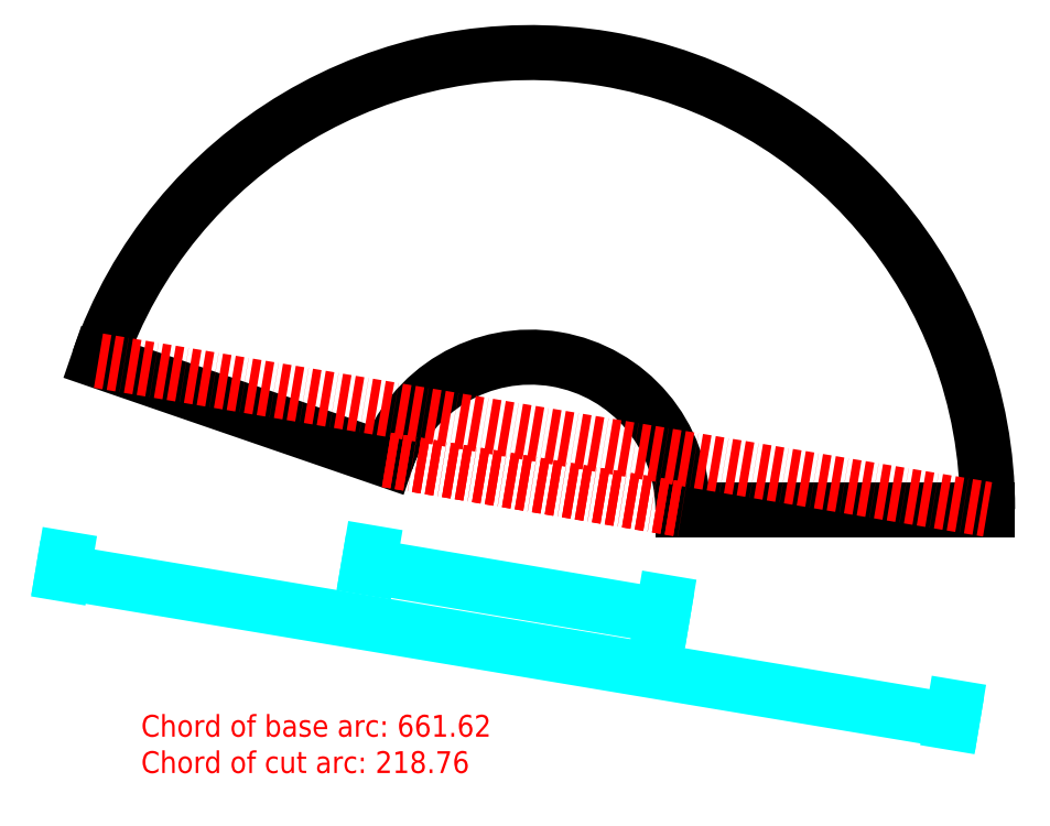
<metadata>
{"format":"dxf","ext":"dxf","renderer":"ezdxf+matplotlib","layout":"modelspace","background":"white","min_lineweight":24,"dpi":150}
</metadata>
<code>
0
SECTION
2
ENTITIES
0
LINE
8
0
10
0
20
0
11
300
21
0
0
LINE
8
0
10
100
20
200
11
200
21
200
0
LINE
8
0
10
0
20
0
11
100
21
200
0
LINE
8
0
10
300
20
0
11
200
21
200
0
DIMENSION
8
bemassung01
2
*D1
10
-50
20
6.123e-15
30
0
11
-63
21
100
31
0
70
   32
71
    5
72
    0
3
Standard
53
0
210
0
220
0
230
1
13
100
23
200
33
0
14
0
24
0
34
0
50
90
0
LINE
8
construction01
10
150
20
0
11
150
21
200
0
LINE
8
construction01
10
100
20
200
11
150
21
300
0
LINE
8
construction01
10
150
20
300
11
200
21
200
0
LINE
8
construction01
10
150
20
200
11
150
21
300
0
CIRCLE
8
construction02
10
150
20
300
40
335.4
0
CIRCLE
8
construction02
10
150
20
300
40
111.8
0
LINE
8
construction02
10
150
20
300
11
485.4
21
300
0
LINE
8
construction02
10
150
20
300
11
-167.1
21
409.2
0
LINE
8
sheet_metal
10
-167.1
20
409.2
11
44.29
21
336.4
0
LINE
8
sheet_metal
10
485.4
20
300
11
261.8
21
300
0
ARC
8
sheet_metal
10
150
20
300
40
335.4
50
0
51
161
0
ARC
8
sheet_metal
10
150
20
300
40
111.8
50
5.089e-14
51
161
0
DIMENSION
8
bemassung01
2
*D2
10
200
20
-50
30
0
11
150
21
-37
31
0
70
   32
71
    5
72
    0
3
Standard
53
0
210
0
220
0
230
1
13
100
23
200
33
0
14
200
24
200
34
0
0
DIMENSION
8
bemassung01
2
*D3
10
300
20
-80
30
0
11
150
21
-67
31
0
70
   32
71
    5
72
    0
3
Standard
53
0
210
0
220
0
230
1
13
0
23
0
33
0
14
300
24
0
34
0
0
DIMENSION
8
bemassung02
2
*D4
10
232
20
216
30
0
11
218.6
21
271.8
31
0
70
   33
71
    5
72
    0
3
Standard
53
0
210
0
220
0
230
1
13
150
23
300
33
0
14
200
24
200
34
0
0
DIMENSION
8
bemassung02
2
*D5
10
364
20
32
30
0
11
300.6
21
187.8
31
0
70
   33
71
    5
72
    0
3
Standard
53
0
210
0
220
0
230
1
13
150
23
300
33
0
14
300
24
0
34
0
0
MTEXT
8
beschriftung02
10
312.4
20
241.9
30
0
40
10
41
129.4
71
    1
72
    1
1
Short radius: 111.8\PLong radius: 335.4
7
standard
210
0
220
0
230
1
50
0
73
    2
44
1
0
DIMENSION
8
bemassung03
2
*D6
10
-167.1
20
409.2
30
0
11
0
21
0
31
0
70
   34
71
    5
72
    0
3
Standard
53
0
210
0
220
0
230
1
13
150
23
300
33
0
14
485.4
24
300
34
0
15
150
25
300
35
0
16
230
26
460
36
0
0
MTEXT
8
beschriftung03
10
250
20
500
30
0
40
10
41
97.22
71
    1
72
    1
1
Angle: 161 %%D
7
standard
210
0
220
0
230
1
50
0
73
    2
44
1
0
LINE
8
chord
10
-167.1
20
409.2
11
485.4
21
300
0
LINE
8
chord
10
44.29
20
336.4
11
260
21
300
0
LINE
8
chord
10
44.29
20
336.4
11
261.8
21
300
0
MTEXT
8
beschriftung04
10
145.5
20
322.4
30
0
40
16
41
10.67
71
    1
72
    1
1
M
7
standard
210
0
220
0
230
1
50
0
73
    2
44
1
0
MTEXT
8
beschriftung04
10
240.9
20
292
30
0
40
16
41
10.67
71
    1
72
    1
1
A
7
standard
210
0
220
0
230
1
50
0
73
    2
44
1
0
MTEXT
8
beschriftung04
10
498.4
20
291
30
0
40
16
41
8.889
71
    1
72
    1
1
B
7
standard
210
0
220
0
230
1
50
0
73
    2
44
1
0
MTEXT
8
beschriftung04
10
-193.7
20
405
30
0
40
16
41
7.111
71
    1
72
    1
1
C
7
standard
210
0
220
0
230
1
50
0
73
    2
44
1
0
MTEXT
8
beschriftung04
10
49.15
20
324.4
30
0
40
16
41
8.889
71
    1
72
    1
1
D
7
standard
210
0
220
0
230
1
50
0
73
    2
44
1
0
MTEXT
8
beschriftung01
10
-121.5
20
277
30
0
40
10
41
206.7
71
    1
72
    1
1
Height of frustum: 200\PDiameter of cone base: 300\PDiameter of cone cut: 100\P
7
standard
210
0
220
0
230
1
50
0
73
    2
44
1
0
DIMENSION
8
bemassung04
2
*D7
10
246.8
20
222
30
0
11
141.1
21
253
31
0
70
   33
71
    5
3
Standard
53
0
210
0
220
0
230
1
13
44.29
23
336.4
33
0
14
260
24
300
34
0
0
DIMENSION
8
bemassung04
2
*D8
10
459.4
20
144.8
30
0
11
135.3
21
212.2
31
0
70
   33
71
    5
3
Standard
53
0
210
0
220
0
230
1
13
-167.1
23
409.2
33
0
14
485.4
24
300
34
0
0
MTEXT
8
beschriftung05
10
-135.9
20
149.1
30
0
40
16
41
279.1
71
    1
72
    1
1
Chord of base arc: 661.6\PChord of cut arc: 218.8\P
7
standard
210
0
220
0
230
1
50
0
73
    2
44
1
0
ENDSEC
0
EOF

</code>
